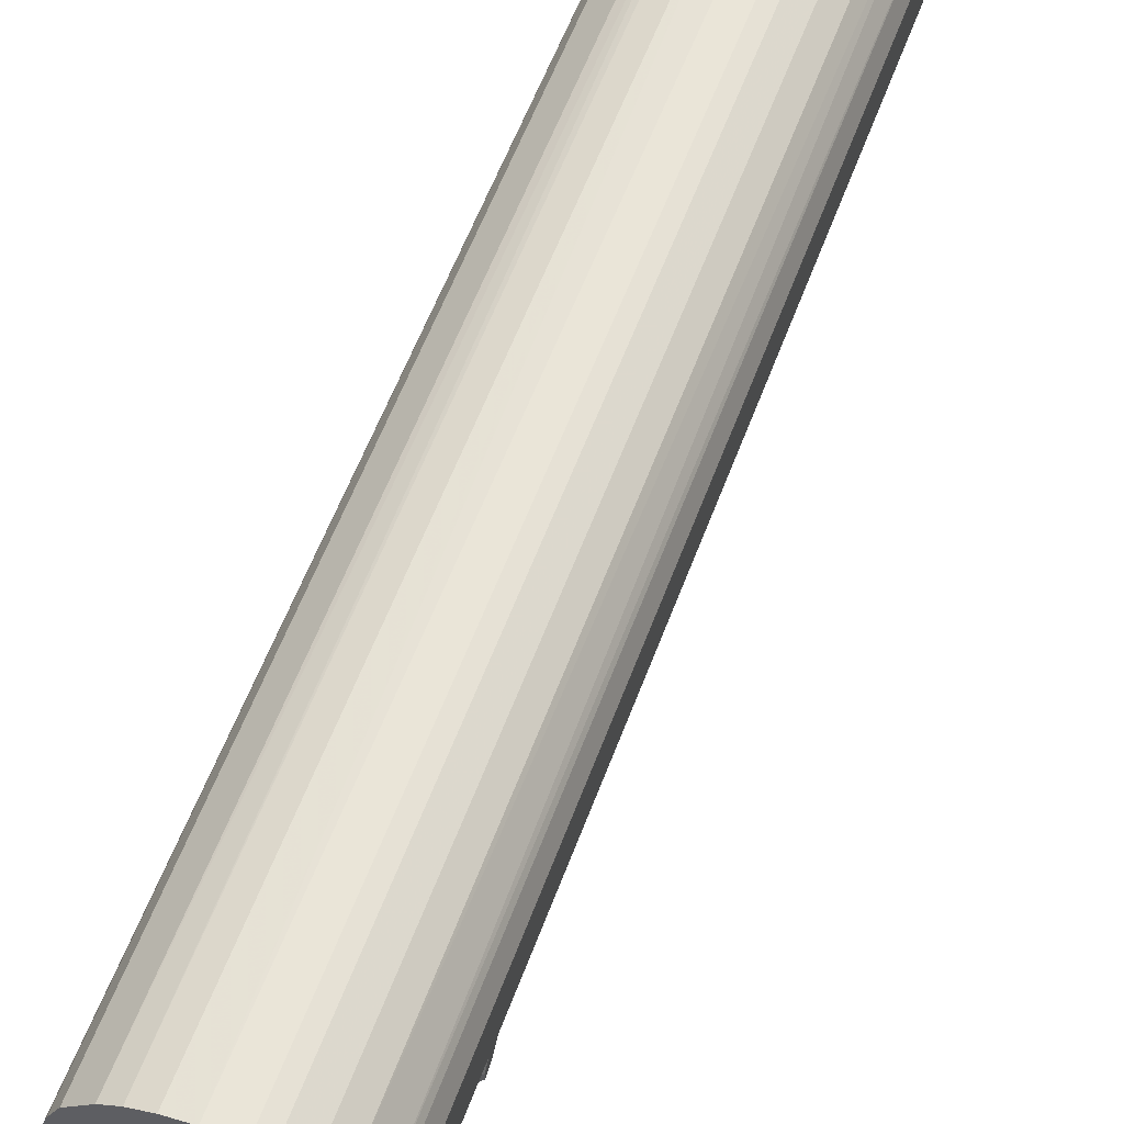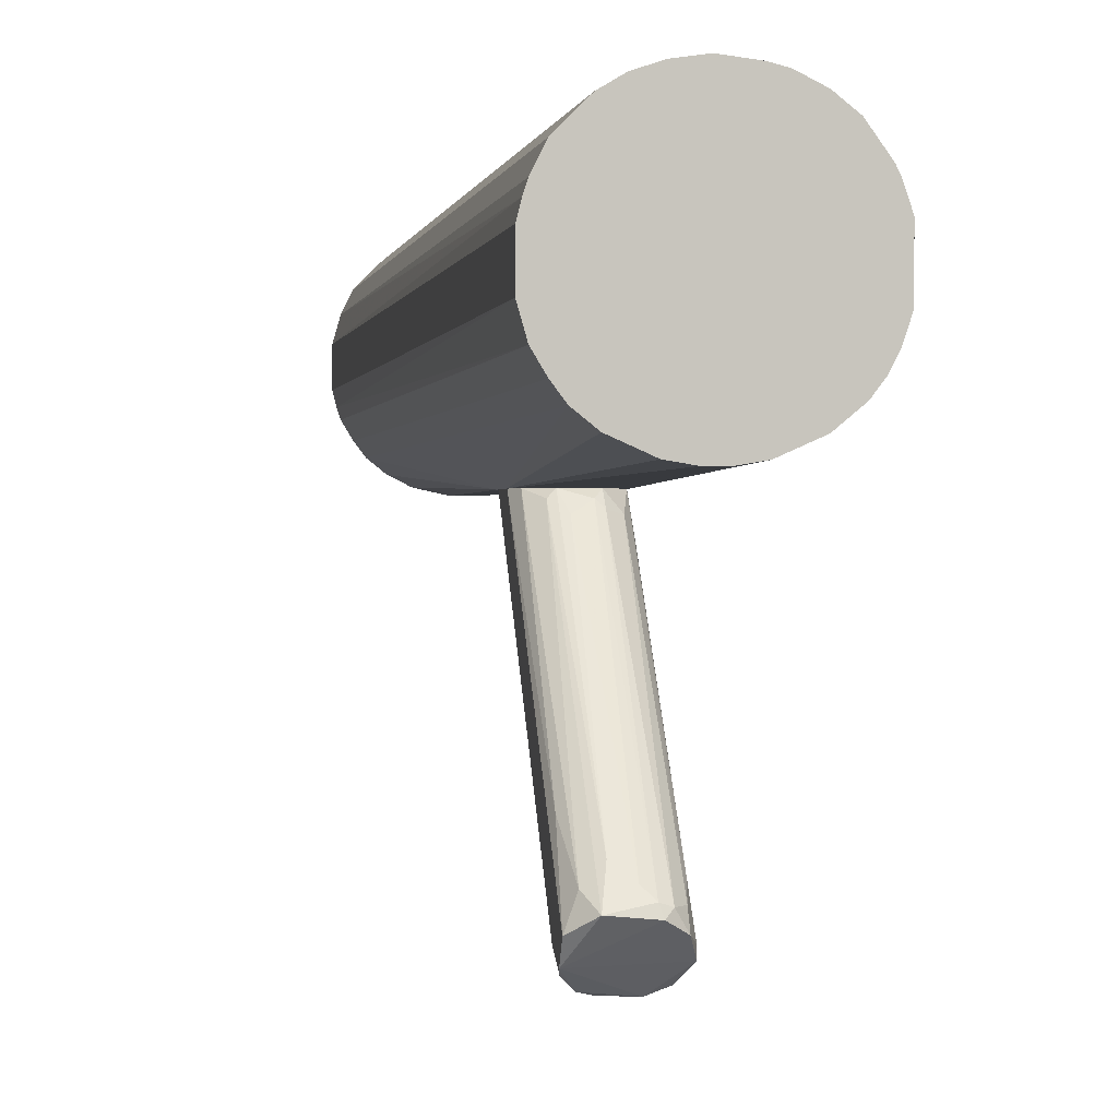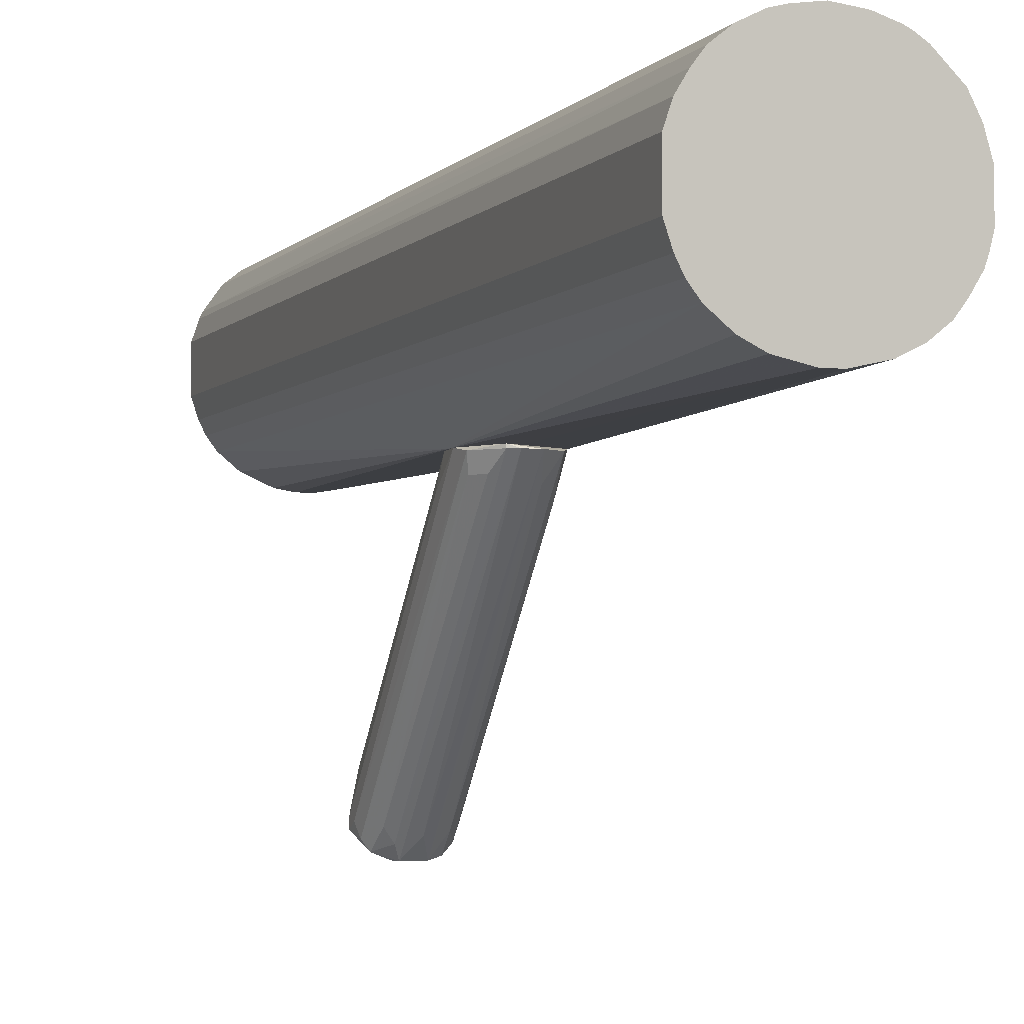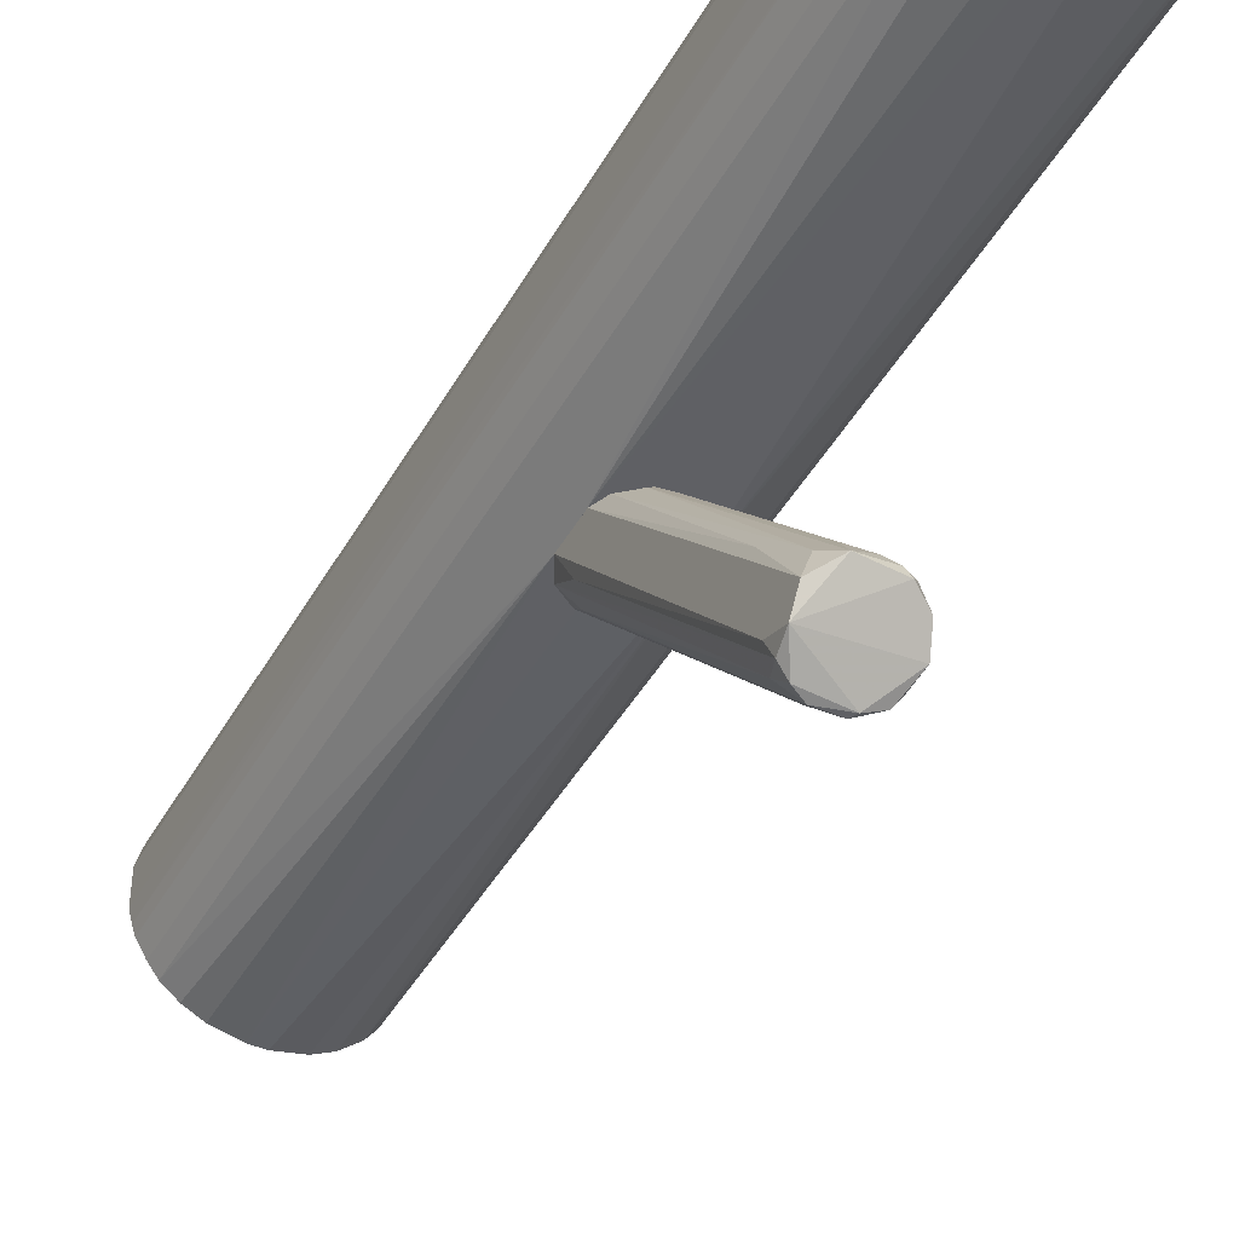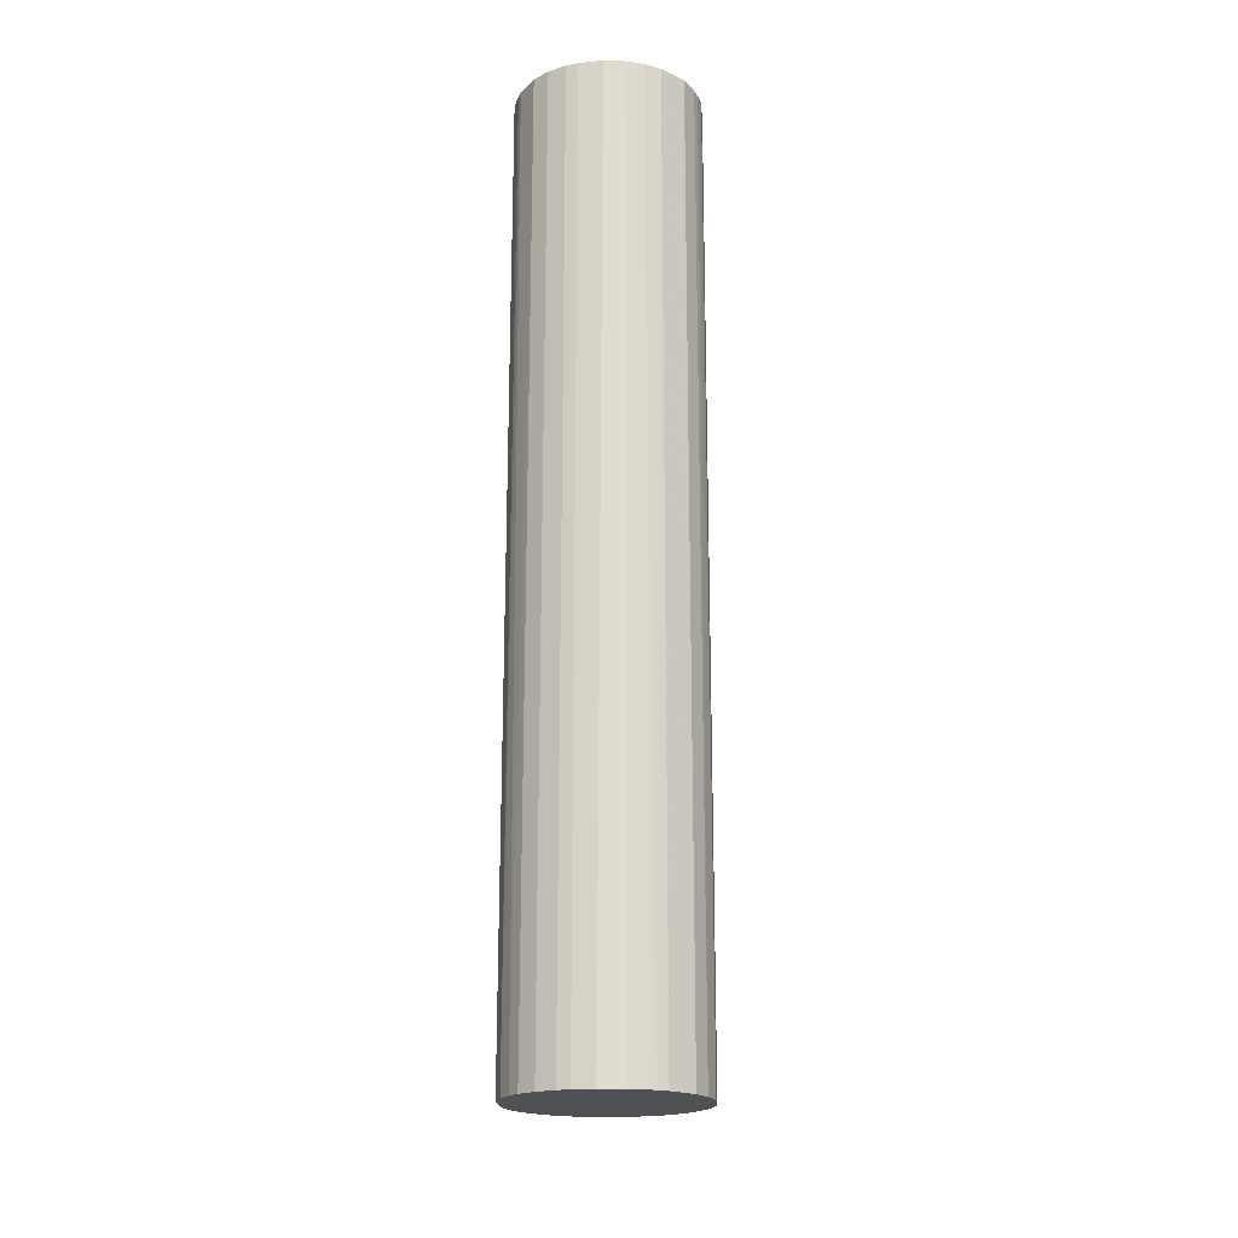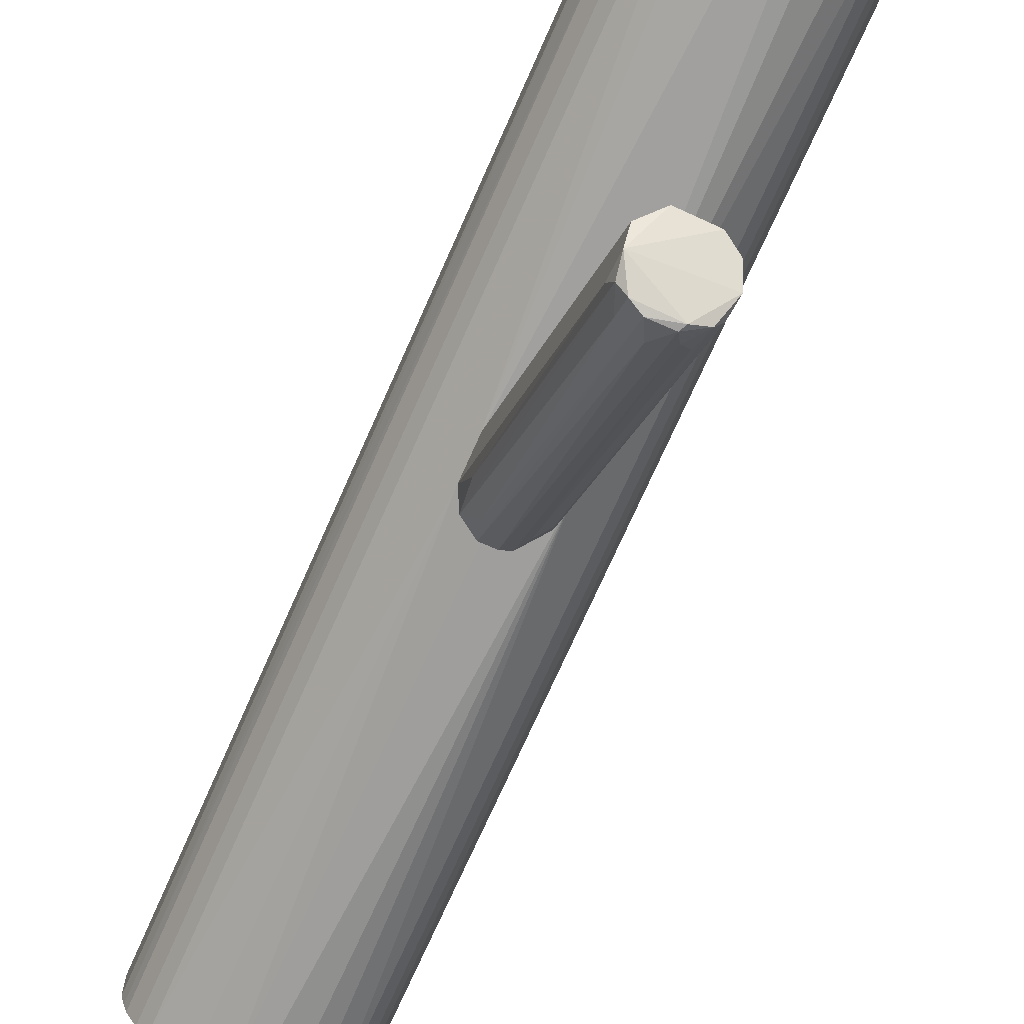
<metadata>
{"format":"obj","ext":"obj","renderer":"f3d","projection":"perspective","resolution":1024,"background":"white","views":[{"elev":57.9,"azim":20.2,"up":"+Y"},{"elev":0.2,"azim":-8.5,"up":"+Y"},{"elev":-3.6,"azim":160.5,"up":"+Y"},{"elev":-43.5,"azim":-27.5,"up":"+Y"},{"elev":-19.9,"azim":-175.9,"up":"+Z"},{"elev":-71.4,"azim":-23.8,"up":"+Y"}]}
</metadata>
<code>
o convex_0
v 0.01688 0.04309 0.05959
v -0.01132 -0.239 0.2131
v 0.01061 -0.239 0.2131
v 0.007471 0.03994 -0.04075
v -0.03641 0.04309 0.03137
v -0.01759 -0.1889 0.2696
v 0.03883 -0.2076 0.2445
v 0.03569 0.03994 -0.01253
v -0.03641 -0.2108 0.2163
v -0.027 0.03994 -0.02821
v 0.02315 -0.1857 0.2633
v 0.03569 0.04309 0.03449
v -0.03641 -0.2014 0.2539
v -0.01759 0.0368 0.06588
v 0.02942 -0.2327 0.2225
v -0.03641 0.04309 -0.009372
v 0.004341 -0.1732 0.2601
v 0.02315 0.02426 -0.01879
v -0.02387 -0.2359 0.2194
v 0.03255 -0.2014 0.2602
v -0.01446 0.01799 -0.01879
v -0.03013 0.04309 0.04707
v 0.03883 0.04309 0.006304
v 0.03569 -0.2233 0.2257
v -0.005064 0.0274 0.07839
v -0.03641 -0.2202 0.2414
v -0.027 -0.1763 0.2507
v 0.02942 0.0274 0.06272
v 0.03255 -0.1857 0.2508
v 0.01688 -0.2265 0.2037
v 0.03883 -0.2171 0.2445
v -0.02387 -0.2171 0.2006
v -0.03327 0.008598 0.009433
v 0.01061 0.0368 0.069
v -0.001926 -0.2202 0.1943
v -0.008193 0.03994 -0.04075
v 0.01688 0.04309 -0.03759
v -0.01132 -0.1606 0.2476
v 0.01375 -0.239 0.2194
v 0.03255 0.02426 -0.006243
v -0.03327 -0.2265 0.2226
v 0.01375 -0.1826 0.2664
v -0.03327 -0.1387 0.2069
v 0.03883 -0.2108 0.232
v 0.03883 0.01484 0.04391
v 0.03569 -0.1732 0.232
v 0.01688 0.03994 -0.03759
v 0.01688 -0.192 0.2696
v 0.01688 0.03053 0.07213
v -0.01132 0.04309 0.06275
v 0.02629 -0.2139 0.2006
f 40 15 51
f 5 1 12
f 5 9 13
f 9 5 16
f 5 12 16
f 1 5 22
f 16 12 23
f 6 13 26
f 13 9 26
f 13 6 27
f 6 14 27
f 14 22 27
f 12 1 28
f 11 20 29
f 20 7 29
f 28 11 29
f 12 28 29
f 3 4 30
f 15 3 30
f 7 20 31
f 23 7 31
f 15 24 31
f 2 19 32
f 21 2 32
f 10 21 32
f 9 16 33
f 16 10 33
f 25 17 34
f 3 2 35
f 4 3 35
f 10 16 36
f 2 21 36
f 21 10 36
f 35 2 36
f 4 35 36
f 23 8 37
f 16 23 37
f 4 36 37
f 36 16 37
f 14 6 38
f 6 17 38
f 17 25 38
f 2 3 39
f 3 15 39
f 19 2 39
f 26 19 39
f 15 31 39
f 31 26 39
f 18 8 40
f 24 15 40
f 8 24 40
f 26 9 41
f 19 26 41
f 10 32 41
f 32 19 41
f 9 33 41
f 33 10 41
f 17 6 42
f 34 17 42
f 5 13 43
f 22 5 43
f 13 27 43
f 27 22 43
f 8 23 44
f 24 8 44
f 23 31 44
f 31 24 44
f 7 23 45
f 23 12 45
f 29 7 46
f 12 29 46
f 7 45 46
f 45 12 46
f 8 18 47
f 30 4 47
f 18 30 47
f 4 37 47
f 37 8 47
f 20 11 48
f 6 26 48
f 31 20 48
f 26 31 48
f 11 42 48
f 42 6 48
f 28 1 49
f 11 28 49
f 1 34 49
f 42 11 49
f 34 42 49
f 1 22 50
f 22 14 50
f 34 1 50
f 25 34 50
f 14 38 50
f 38 25 50
f 15 30 51
f 30 18 51
f 18 40 51
o convex_1
v -0.00191 0.2406 0.5016
v -0.005054 0.04309 -0.0437
v 0.004342 0.04309 -0.0437
v 0.001198 0.2406 -0.5016
v 0.09526 0.1215 0.5016
v -0.09597 0.1246 0.5016
v -0.09597 0.1591 -0.5016
v 0.08897 0.1027 -0.5016
v 0.07957 0.1998 -0.5016
v -0.0552 0.0619 -0.5016
v -0.02699 0.04937 0.5016
v -0.08028 0.1998 0.5016
v 0.07017 0.2124 0.5016
v 0.05449 0.06192 0.5016
v -0.05834 0.2218 -0.5016
v 0.03568 0.05253 -0.5016
v 0.09526 0.1653 -0.5016
v -0.0897 0.1027 -0.5016
v -0.07089 0.07447 0.5016
v 0.03568 0.2343 -0.5016
v 0.09526 0.1653 0.5016
v 0.03882 0.04309 0.01237
v -0.04266 0.2312 0.5016
v -0.03641 0.04311 -0.01237
v 0.08271 0.09012 0.5016
v -0.00818 0.04624 -0.5016
v 0.0733 0.07758 -0.5016
v 0.03568 0.2343 0.5016
v -0.08028 0.1998 -0.5016
v -0.09282 0.1716 0.5016
v 0.007468 0.04624 0.5016
v -0.02387 0.2374 -0.5016
v 0.05449 0.2249 -0.5016
v 0.09526 0.1215 -0.5016
v -0.07089 0.07447 -0.5016
v 0.08584 0.1904 0.5016
v -0.0897 0.1027 0.5016
v -0.09597 0.1246 -0.5016
v 0.0733 0.07758 0.5016
v -0.05834 0.2218 0.5016
v -0.08968 0.181 -0.5016
v -0.09597 0.1591 0.5016
v 0.08897 0.1841 -0.5016
v 0.05449 0.2249 0.5016
v -0.0552 0.06192 0.5016
v 0.07017 0.2124 -0.5016
v -0.04266 0.2312 -0.5016
v -0.02387 0.2374 0.5016
v 0.02628 0.04937 0.5016
v -0.03641 0.05251 -0.5016
v 0.02315 0.2374 0.5016
v 0.05449 0.06192 -0.5016
v -0.08028 0.08699 -0.5016
v 0.007468 0.04624 -0.5016
v 0.08271 0.09012 -0.5016
v 0.08897 0.1027 0.5016
v -0.03641 0.04311 0.02808
v -0.08028 0.08699 0.5016
v 0.02315 0.2374 -0.5016
v -0.08968 0.181 0.5016
v -0.00818 0.04624 0.5016
v -0.09282 0.1121 -0.5016
v 0.08897 0.1841 0.5016
v -0.04893 0.228 -0.5016
f 74 98 115
f 56 52 57
f 58 55 59
f 59 55 60
f 58 59 61
f 56 57 62
f 57 52 63
f 52 56 64
f 56 62 65
f 55 58 66
f 61 59 67
f 59 60 68
f 58 61 69
f 62 57 70
f 60 55 71
f 64 56 72
f 56 68 72
f 53 54 73
f 63 52 74
f 56 65 76
f 54 53 77
f 61 67 77
f 53 75 77
f 67 59 78
f 52 64 79
f 66 58 80
f 63 66 80
f 57 63 81
f 65 62 82
f 52 55 83
f 55 66 83
f 60 71 84
f 71 79 84
f 56 59 85
f 68 56 85
f 59 68 85
f 69 61 86
f 61 75 86
f 75 70 86
f 60 64 87
f 64 72 87
f 70 57 88
f 57 58 89
f 58 69 89
f 65 73 90
f 76 65 90
f 73 78 90
f 78 76 90
f 66 63 91
f 63 74 91
f 80 58 92
f 63 80 92
f 58 81 92
f 58 57 93
f 57 81 93
f 81 58 93
f 68 60 94
f 72 68 94
f 60 87 94
f 79 64 95
f 64 84 95
f 84 79 95
f 62 70 96
f 64 60 97
f 60 84 97
f 84 64 97
f 83 66 98
f 74 83 98
f 74 52 99
f 52 83 99
f 83 74 99
f 73 65 100
f 65 82 100
f 82 73 100
f 75 61 101
f 61 77 101
f 77 75 101
f 55 52 102
f 52 79 102
f 79 71 102
f 73 67 103
f 67 78 103
f 78 73 103
f 69 86 104
f 86 70 104
f 88 69 104
f 73 54 105
f 67 73 105
f 54 77 105
f 77 67 105
f 59 76 106
f 78 59 106
f 76 78 106
f 59 56 107
f 56 76 107
f 76 59 107
f 53 73 108
f 75 53 108
f 70 75 108
f 73 82 108
f 62 96 108
f 96 70 108
f 70 88 109
f 104 70 109
f 88 104 109
f 71 55 110
f 55 102 110
f 102 71 110
f 81 63 111
f 63 92 111
f 92 81 111
f 82 62 112
f 62 108 112
f 108 82 112
f 88 57 113
f 69 88 113
f 57 89 113
f 89 69 113
f 87 72 114
f 72 94 114
f 94 87 114
f 66 91 115
f 91 74 115
f 98 66 115

</code>
